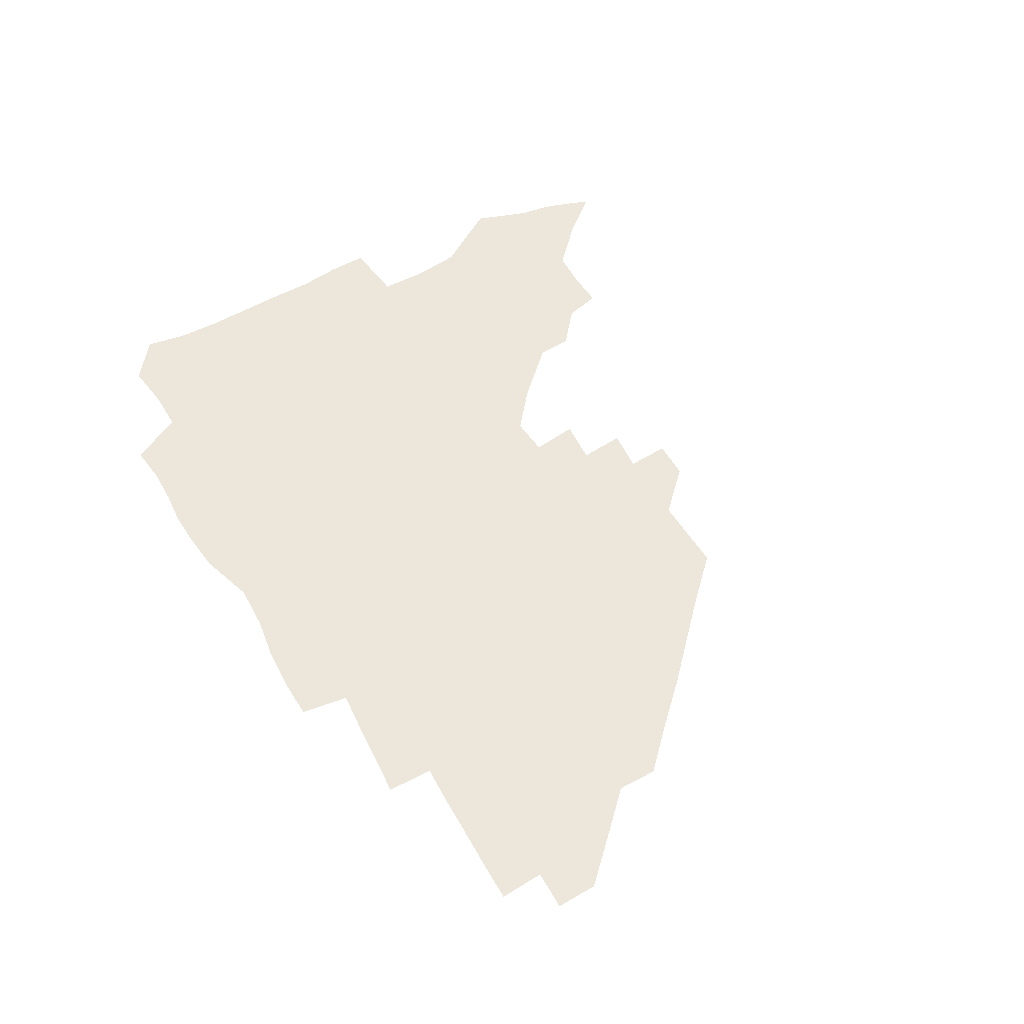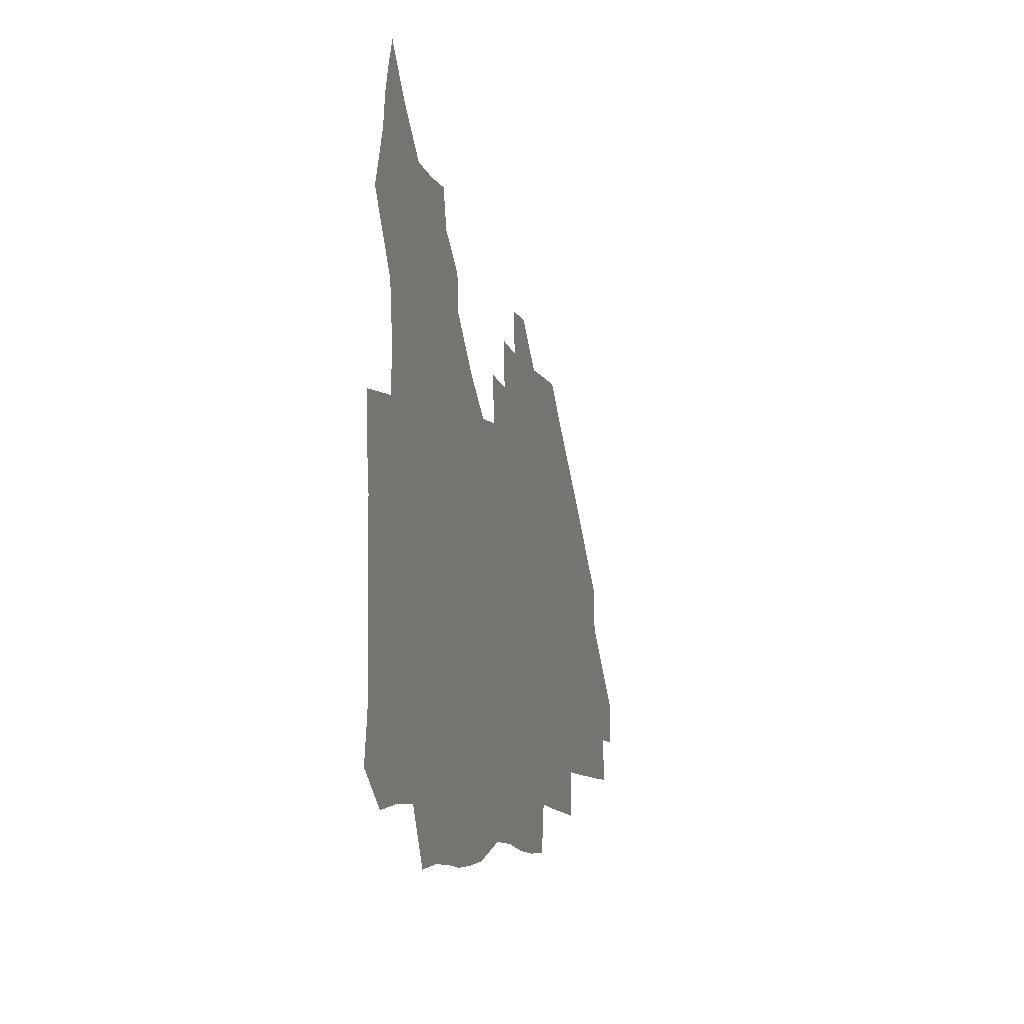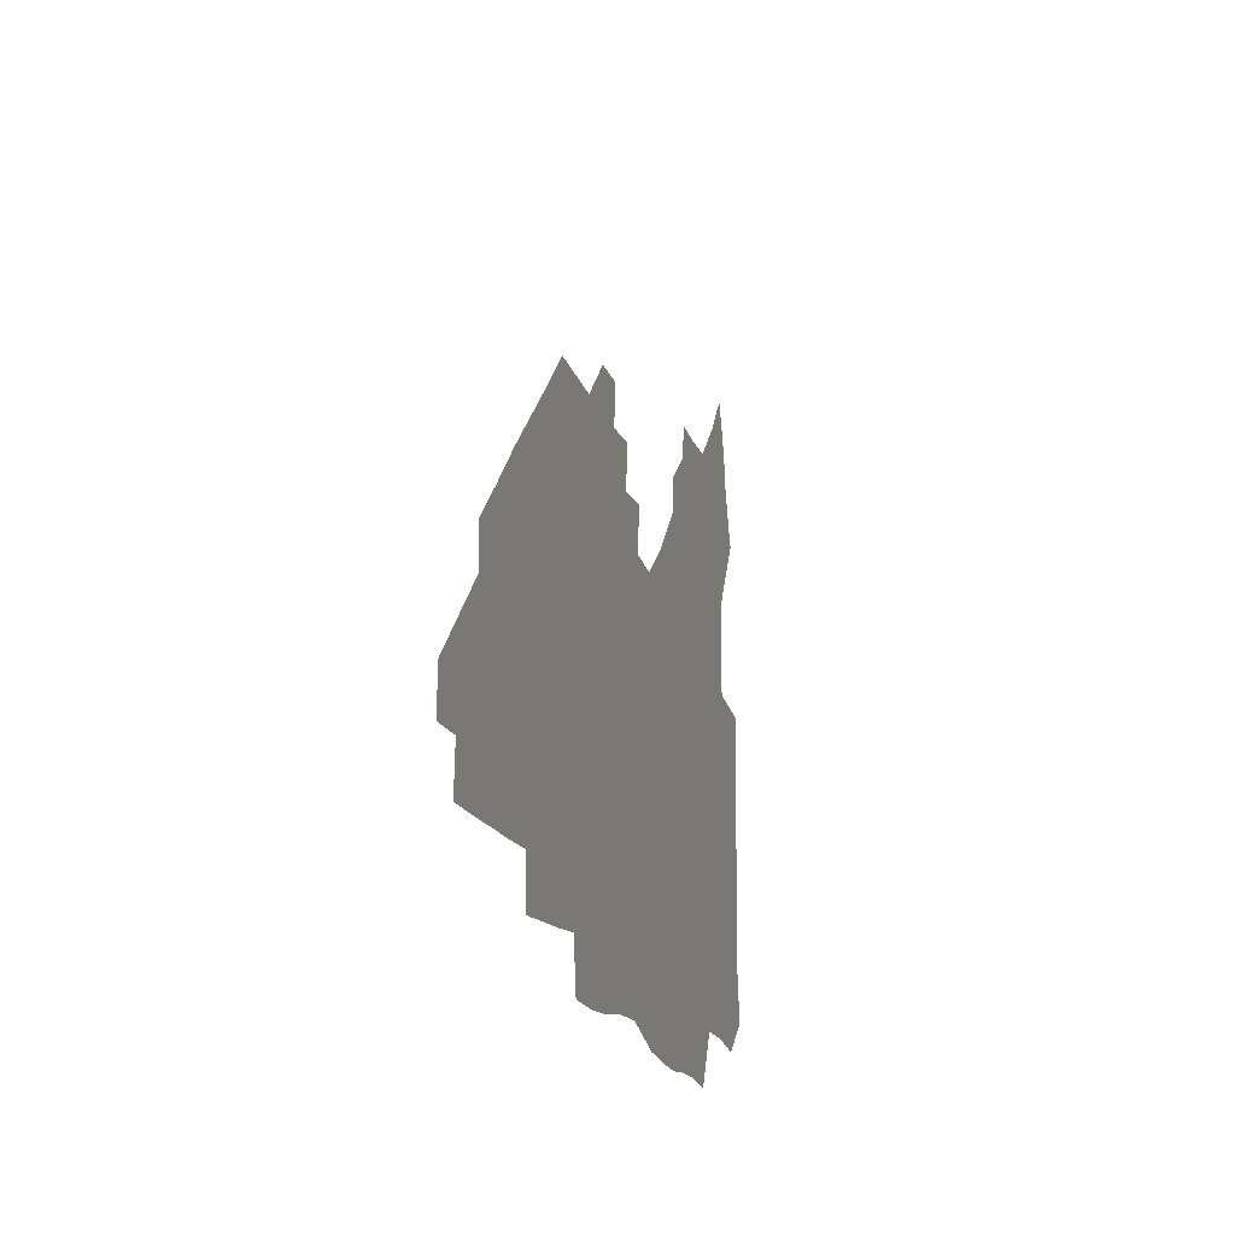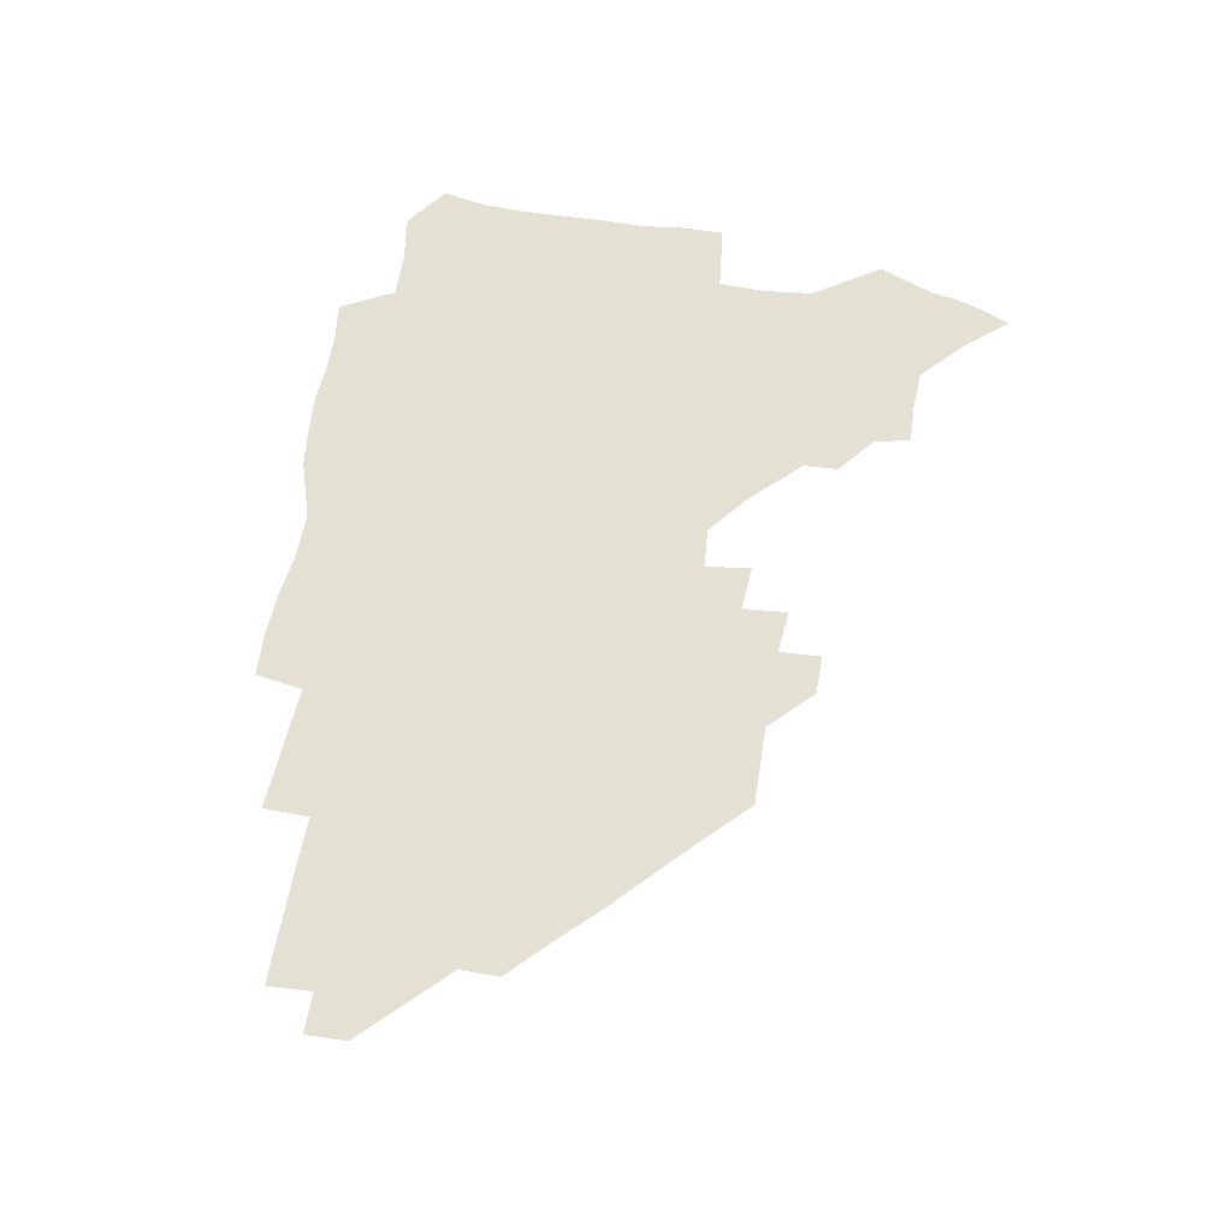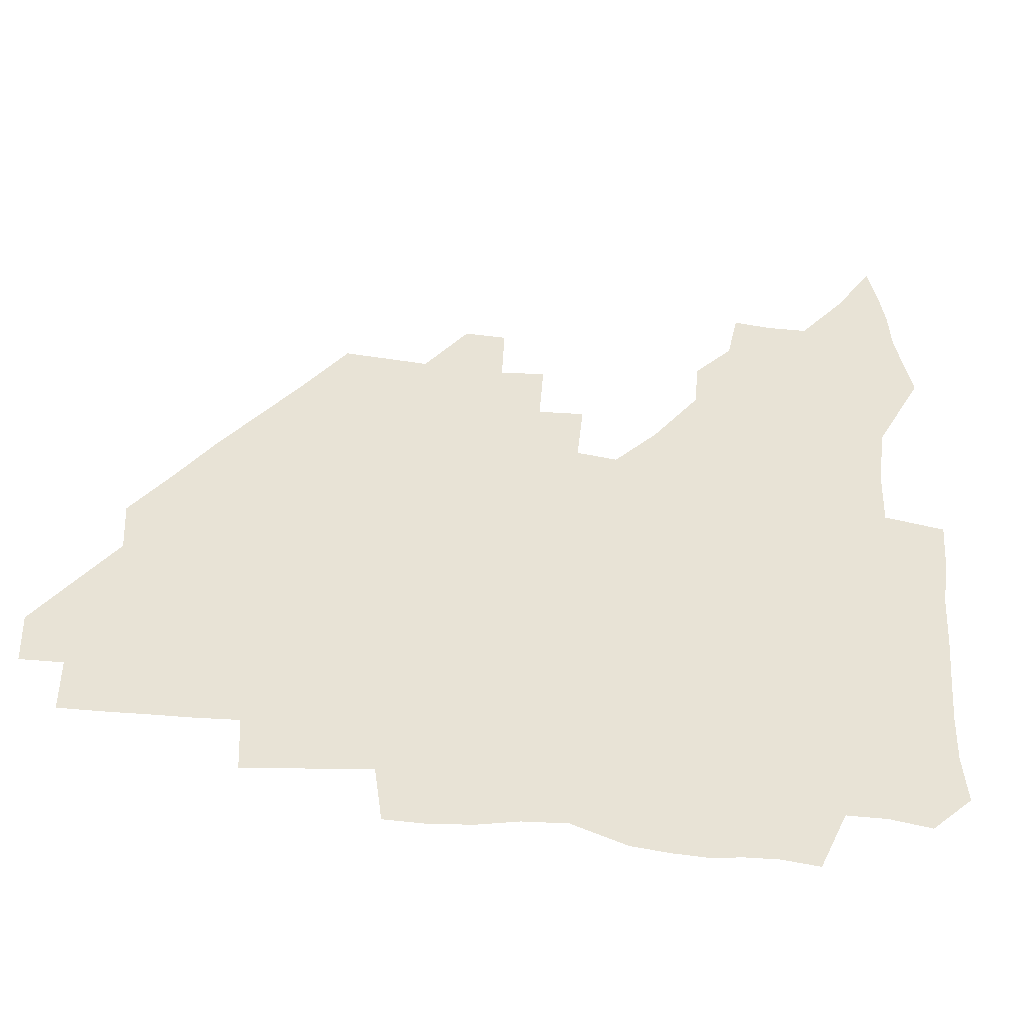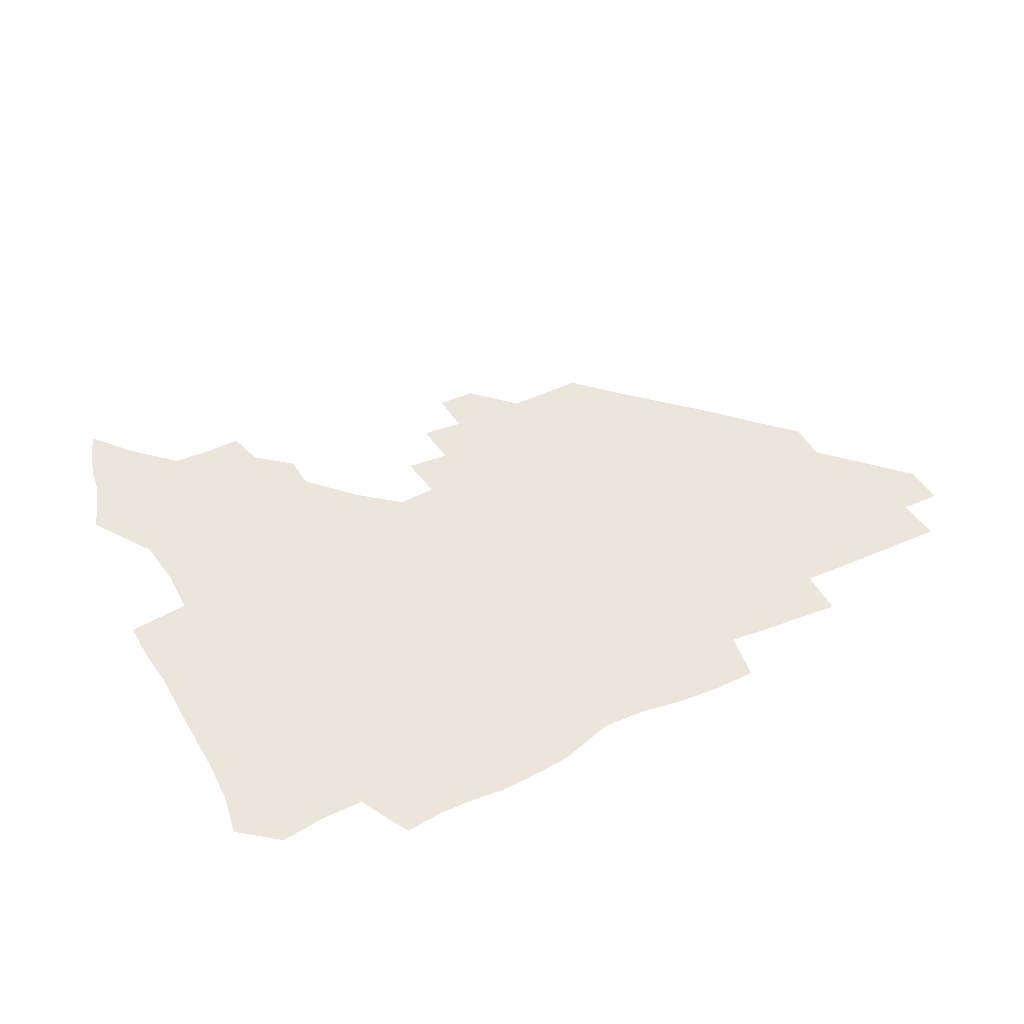
<metadata>
{"format":"obj","ext":"obj","renderer":"f3d","projection":"perspective","resolution":1024,"background":"white","views":[{"elev":53.6,"azim":60.0,"up":"+Z"},{"elev":-8.3,"azim":-75.4,"up":"+Y"},{"elev":-17.4,"azim":104.7,"up":"+Y"},{"elev":66.0,"azim":99.9,"up":"+Z"},{"elev":-29.2,"azim":167.4,"up":"+Y"},{"elev":47.0,"azim":-27.4,"up":"+Z"}]}
</metadata>
<code>
v 264.1 189.4 0
v 266.9 205.2 0
v 267.3 220.7 0
v 266.7 236.3 0
v 266.1 252.4 0
v 266 268.7 0
v 264.1 284.4 0
v 263.7 299.5 0
v 279.3 177.4 0
v 283.4 194.1 0
v 285.2 209.5 0
v 286.5 224.9 0
v 286.3 239.7 0
v 285.9 254.8 0
v 287.5 270.6 0
v 287.5 286 0
v 286.9 302 0
v 287.2 319.7 0
v 285.1 337.7 0
v 269.4 362.6 0
v 273.2 373 0
v 276.8 383.2 0
v 278.5 394 0
v 281.5 404.1 0
v 285.3 413.7 0
v 296.1 179.5 0
v 299.8 195.9 0
v 302.3 212 0
v 303.1 226.7 0
v 302.8 241.1 0
v 303.3 256 0
v 305.6 271.4 0
v 305.7 285.9 0
v 304.7 300.6 0
v 304.8 315.5 0
v 306.1 330 0
v 304.6 345.7 0
v 299.8 362 0
v 295 377.2 0
v 296.7 387.9 0
v 298 398.2 0
v 312.1 179.5 0
v 315.3 196.9 0
v 316.8 212.2 0
v 317.4 226.9 0
v 318 241.6 0
v 318.7 256.3 0
v 320.9 271.5 0
v 321.4 285.9 0
v 320.8 300.1 0
v 321.3 314.1 0
v 321.1 328.2 0
v 319.6 343.1 0
v 319.1 356.6 0
v 316.9 370.3 0
v 313.8 383 0
v 322.2 159.7 0
v 328.1 181.9 0
v 330.3 197.6 0
v 331.3 212.4 0
v 331.4 226.6 0
v 332.6 241.5 0
v 333.5 256.1 0
v 336.4 271.6 0
v 336.9 285.8 0
v 336.5 299.8 0
v 335.8 313.8 0
v 335 327.9 0
v 333.5 342.6 0
v 333.8 355.4 0
v 332.5 368.4 0
v 328.3 382.2 0
v 337 161.2 0
v 342.2 181.4 0
v 345.2 198 0
v 345.9 212.5 0
v 347 227.3 0
v 347.3 241.6 0
v 349.3 256.7 0
v 351.5 271.6 0
v 352.4 285.6 0
v 351.7 299.5 0
v 349.7 314.1 0
v 348.3 328.5 0
v 347.1 343 0
v 346.5 356.2 0
v 345.4 369.1 0
v 342 382.7 0
v 350.3 160.9 0
v 356.9 182 0
v 360 198.4 0
v 361.7 213.4 0
v 362.4 227.7 0
v 363.9 242.7 0
v 364.8 257.1 0
v 366.3 271.7 0
v 366.7 285.5 0
v 366.5 299 0
v 364.9 313 0
v 362.4 328.1 0
v 359.7 344.8 0
v 359 357.7 0
v 362.8 159.7 0
v 371.7 183.1 0
v 375.6 199.3 0
v 377.8 214.3 0
v 378.2 228.4 0
v 380.3 243.6 0
v 380.9 257.8 0
v 381.1 271.8 0
v 380.9 285.5 0
v 380.3 299.1 0
v 378.7 313 0
v 376.6 326.9 0
v 376.3 160.3 0
v 386.6 183.6 0
v 391.9 200.7 0
v 393.3 214.9 0
v 394.4 229.4 0
v 395 243.6 0
v 394.9 257.6 0
v 394.9 271.7 0
v 394.8 285.7 0
v 393.8 299.8 0
v 392.2 313.9 0
v 391.1 161.7 0
v 403 185 0
v 407.1 200.9 0
v 408.2 215 0
v 409 229.2 0
v 408.9 243.2 0
v 409.2 257.5 0
v 408.9 271.6 0
v 409.4 285.8 0
v 408.1 300.4 0
v 406.9 315 0
v 404.8 332.2 0
v 411.9 168 0
v 419.2 185.7 0
v 421.4 200.1 0
v 422.7 214.5 0
v 423.7 229 0
v 423.4 243 0
v 423.8 257.5 0
v 423.6 271.8 0
v 423.2 286.3 0
v 422.7 300.9 0
v 421.8 315.9 0
v 421.3 330.9 0
v 419.8 347.9 0
v 428.9 167.3 0
v 434.2 184.8 0
v 436.1 199.4 0
v 437.2 213.9 0
v 437.8 228.4 0
v 438.1 242.8 0
v 438.3 257.3 0
v 438 271.8 0
v 437.9 286.3 0
v 437.8 300.7 0
v 437.1 315.6 0
v 436.3 331.1 0
v 435.8 346.3 0
v 434.8 362.2 0
v 444.8 164.8 0
v 449.1 183.5 0
v 450.8 198.5 0
v 452.2 213.7 0
v 452.5 228 0
v 452.5 242.5 0
v 452.6 257 0
v 452.7 271.6 0
v 452.3 286.3 0
v 452.3 300.9 0
v 451.8 315.8 0
v 451.3 330.8 0
v 450.6 345.9 0
v 449.4 361.9 0
v 460.8 163.7 0
v 464 182.3 0
v 465.7 198 0
v 466.7 213.1 0
v 467.2 227.7 0
v 467.3 242.2 0
v 467.3 256.9 0
v 467.6 271.5 0
v 467.4 286.1 0
v 467 301 0
v 466.6 315.8 0
v 466.1 330.6 0
v 465.1 346.1 0
v 476.6 164.1 0
v 479.2 182 0
v 480.6 197.5 0
v 481.3 212.3 0
v 481.9 227.4 0
v 482.1 242.1 0
v 482.1 256.8 0
v 482.1 271.5 0
v 482.1 286 0
v 481.6 301.6 0
v 481.2 316.1 0
v 480.7 330.9 0
v 479.8 346.3 0
v 494.4 180.5 0
v 495.5 197.1 0
v 496.1 211.8 0
v 496.6 227.2 0
v 497 242.1 0
v 496.9 256.7 0
v 496.9 271.4 0
v 496.7 286.1 0
v 496.1 301.6 0
v 495.8 316.2 0
v 495.4 330.9 0
v 494.5 346.6 0
v 509.8 179.3 0
v 510.4 196.3 0
v 510.9 211.8 0
v 511.3 227.1 0
v 511.5 242 0
v 511.5 256.6 0
v 511.6 271.3 0
v 511.3 286.1 0
v 510.8 301.3 0
v 510.4 316.1 0
v 509.9 330.9 0
v 525.1 178.1 0
v 525.3 195.3 0
v 525.8 211.1 0
v 526 226.8 0
v 526.1 241.8 0
v 526.1 256.6 0
v 526 271.3 0
v 525.8 286.2 0
v 525.5 301.1 0
v 524.9 316.3 0
v 540.7 194.7 0
v 540.7 211.1 0
v 540.6 226.8 0
v 540.7 241.7 0
v 540.7 256.5 0
v 540.4 271.4 0
v 540.2 286.2 0
v 540 301.7 0
v 556.1 194.4 0
v 555.5 211.2 0
v 555.3 226.6 0
v 555.5 241.5 0
v 555.2 256.6 0
v 555 271.4 0
v 554.7 286.3 0
v 571.4 194 0
v 570.6 210.6 0
v 570.1 226.3 0
v 570 241.4 0
v 569.5 256.5 0
v 569.6 271.4 0
v 586.3 193.9 0
v 585.3 210.5 0
v 585.1 225.9 0
v 584.2 241.6 0
v 600.2 210.2 0
v 599.7 225.7 0
f 9 10 1
f 1 10 2
f 10 11 2
f 2 11 3
f 11 12 3
f 3 12 4
f 12 13 4
f 4 13 5
f 13 14 5
f 5 14 6
f 14 15 6
f 6 15 7
f 15 16 7
f 7 16 8
f 16 17 8
f 9 26 10
f 26 27 10
f 10 27 11
f 27 28 11
f 11 28 12
f 28 29 12
f 12 29 13
f 29 30 13
f 13 30 14
f 30 31 14
f 14 31 15
f 31 32 15
f 15 32 16
f 32 33 16
f 16 33 17
f 33 34 17
f 17 34 18
f 34 35 18
f 18 35 19
f 35 36 19
f 19 36 20
f 36 37 20
f 20 37 21
f 37 38 21
f 21 38 22
f 38 39 22
f 22 39 23
f 39 40 23
f 23 40 24
f 40 41 24
f 24 41 25
f 26 42 27
f 42 43 27
f 27 43 28
f 43 44 28
f 28 44 29
f 44 45 29
f 29 45 30
f 45 46 30
f 30 46 31
f 46 47 31
f 31 47 32
f 47 48 32
f 32 48 33
f 48 49 33
f 33 49 34
f 49 50 34
f 34 50 35
f 50 51 35
f 35 51 36
f 51 52 36
f 36 52 37
f 52 53 37
f 37 53 38
f 53 54 38
f 38 54 39
f 54 55 39
f 39 55 40
f 55 56 40
f 40 56 41
f 57 58 42
f 42 58 43
f 58 59 43
f 43 59 44
f 59 60 44
f 44 60 45
f 60 61 45
f 45 61 46
f 61 62 46
f 46 62 47
f 62 63 47
f 47 63 48
f 63 64 48
f 48 64 49
f 64 65 49
f 49 65 50
f 65 66 50
f 50 66 51
f 66 67 51
f 51 67 52
f 67 68 52
f 52 68 53
f 68 69 53
f 53 69 54
f 69 70 54
f 54 70 55
f 70 71 55
f 55 71 56
f 71 72 56
f 57 73 58
f 73 74 58
f 58 74 59
f 74 75 59
f 59 75 60
f 75 76 60
f 60 76 61
f 76 77 61
f 61 77 62
f 77 78 62
f 62 78 63
f 78 79 63
f 63 79 64
f 79 80 64
f 64 80 65
f 80 81 65
f 65 81 66
f 81 82 66
f 66 82 67
f 82 83 67
f 67 83 68
f 83 84 68
f 68 84 69
f 84 85 69
f 69 85 70
f 85 86 70
f 70 86 71
f 86 87 71
f 71 87 72
f 87 88 72
f 73 89 74
f 89 90 74
f 74 90 75
f 90 91 75
f 75 91 76
f 91 92 76
f 76 92 77
f 92 93 77
f 77 93 78
f 93 94 78
f 78 94 79
f 94 95 79
f 79 95 80
f 95 96 80
f 80 96 81
f 96 97 81
f 81 97 82
f 97 98 82
f 82 98 83
f 98 99 83
f 83 99 84
f 99 100 84
f 84 100 85
f 100 101 85
f 85 101 86
f 101 102 86
f 86 102 87
f 89 103 90
f 103 104 90
f 90 104 91
f 104 105 91
f 91 105 92
f 105 106 92
f 92 106 93
f 106 107 93
f 93 107 94
f 107 108 94
f 94 108 95
f 108 109 95
f 95 109 96
f 109 110 96
f 96 110 97
f 110 111 97
f 97 111 98
f 111 112 98
f 98 112 99
f 112 113 99
f 99 113 100
f 113 114 100
f 100 114 101
f 103 115 104
f 115 116 104
f 104 116 105
f 116 117 105
f 105 117 106
f 117 118 106
f 106 118 107
f 118 119 107
f 107 119 108
f 119 120 108
f 108 120 109
f 120 121 109
f 109 121 110
f 121 122 110
f 110 122 111
f 122 123 111
f 111 123 112
f 123 124 112
f 112 124 113
f 124 125 113
f 113 125 114
f 115 126 116
f 126 127 116
f 116 127 117
f 127 128 117
f 117 128 118
f 128 129 118
f 118 129 119
f 129 130 119
f 119 130 120
f 130 131 120
f 120 131 121
f 131 132 121
f 121 132 122
f 132 133 122
f 122 133 123
f 133 134 123
f 123 134 124
f 134 135 124
f 124 135 125
f 135 136 125
f 126 138 127
f 138 139 127
f 127 139 128
f 139 140 128
f 128 140 129
f 140 141 129
f 129 141 130
f 141 142 130
f 130 142 131
f 142 143 131
f 131 143 132
f 143 144 132
f 132 144 133
f 144 145 133
f 133 145 134
f 145 146 134
f 134 146 135
f 146 147 135
f 135 147 136
f 147 148 136
f 136 148 137
f 148 149 137
f 138 151 139
f 151 152 139
f 139 152 140
f 152 153 140
f 140 153 141
f 153 154 141
f 141 154 142
f 154 155 142
f 142 155 143
f 155 156 143
f 143 156 144
f 156 157 144
f 144 157 145
f 157 158 145
f 145 158 146
f 158 159 146
f 146 159 147
f 159 160 147
f 147 160 148
f 160 161 148
f 148 161 149
f 161 162 149
f 149 162 150
f 162 163 150
f 151 165 152
f 165 166 152
f 152 166 153
f 166 167 153
f 153 167 154
f 167 168 154
f 154 168 155
f 168 169 155
f 155 169 156
f 169 170 156
f 156 170 157
f 170 171 157
f 157 171 158
f 171 172 158
f 158 172 159
f 172 173 159
f 159 173 160
f 173 174 160
f 160 174 161
f 174 175 161
f 161 175 162
f 175 176 162
f 162 176 163
f 176 177 163
f 163 177 164
f 177 178 164
f 165 179 166
f 179 180 166
f 166 180 167
f 180 181 167
f 167 181 168
f 181 182 168
f 168 182 169
f 182 183 169
f 169 183 170
f 183 184 170
f 170 184 171
f 184 185 171
f 171 185 172
f 185 186 172
f 172 186 173
f 186 187 173
f 173 187 174
f 187 188 174
f 174 188 175
f 188 189 175
f 175 189 176
f 189 190 176
f 176 190 177
f 190 191 177
f 177 191 178
f 179 192 180
f 192 193 180
f 180 193 181
f 193 194 181
f 181 194 182
f 194 195 182
f 182 195 183
f 195 196 183
f 183 196 184
f 196 197 184
f 184 197 185
f 197 198 185
f 185 198 186
f 198 199 186
f 186 199 187
f 199 200 187
f 187 200 188
f 200 201 188
f 188 201 189
f 201 202 189
f 189 202 190
f 202 203 190
f 190 203 191
f 203 204 191
f 193 205 194
f 205 206 194
f 194 206 195
f 206 207 195
f 195 207 196
f 207 208 196
f 196 208 197
f 208 209 197
f 197 209 198
f 209 210 198
f 198 210 199
f 210 211 199
f 199 211 200
f 211 212 200
f 200 212 201
f 212 213 201
f 201 213 202
f 213 214 202
f 202 214 203
f 214 215 203
f 203 215 204
f 215 216 204
f 205 217 206
f 217 218 206
f 206 218 207
f 218 219 207
f 207 219 208
f 219 220 208
f 208 220 209
f 220 221 209
f 209 221 210
f 221 222 210
f 210 222 211
f 222 223 211
f 211 223 212
f 223 224 212
f 212 224 213
f 224 225 213
f 213 225 214
f 225 226 214
f 214 226 215
f 226 227 215
f 215 227 216
f 217 228 218
f 228 229 218
f 218 229 219
f 229 230 219
f 219 230 220
f 230 231 220
f 220 231 221
f 231 232 221
f 221 232 222
f 232 233 222
f 222 233 223
f 233 234 223
f 223 234 224
f 234 235 224
f 224 235 225
f 235 236 225
f 225 236 226
f 236 237 226
f 226 237 227
f 229 238 230
f 238 239 230
f 230 239 231
f 239 240 231
f 231 240 232
f 240 241 232
f 232 241 233
f 241 242 233
f 233 242 234
f 242 243 234
f 234 243 235
f 243 244 235
f 235 244 236
f 244 245 236
f 236 245 237
f 238 246 239
f 246 247 239
f 239 247 240
f 247 248 240
f 240 248 241
f 248 249 241
f 241 249 242
f 249 250 242
f 242 250 243
f 250 251 243
f 243 251 244
f 251 252 244
f 244 252 245
f 246 253 247
f 253 254 247
f 247 254 248
f 254 255 248
f 248 255 249
f 255 256 249
f 249 256 250
f 256 257 250
f 250 257 251
f 257 258 251
f 251 258 252
f 253 259 254
f 259 260 254
f 254 260 255
f 260 261 255
f 255 261 256
f 261 262 256
f 256 262 257
f 260 263 261
f 263 264 261
f 261 264 262

</code>
